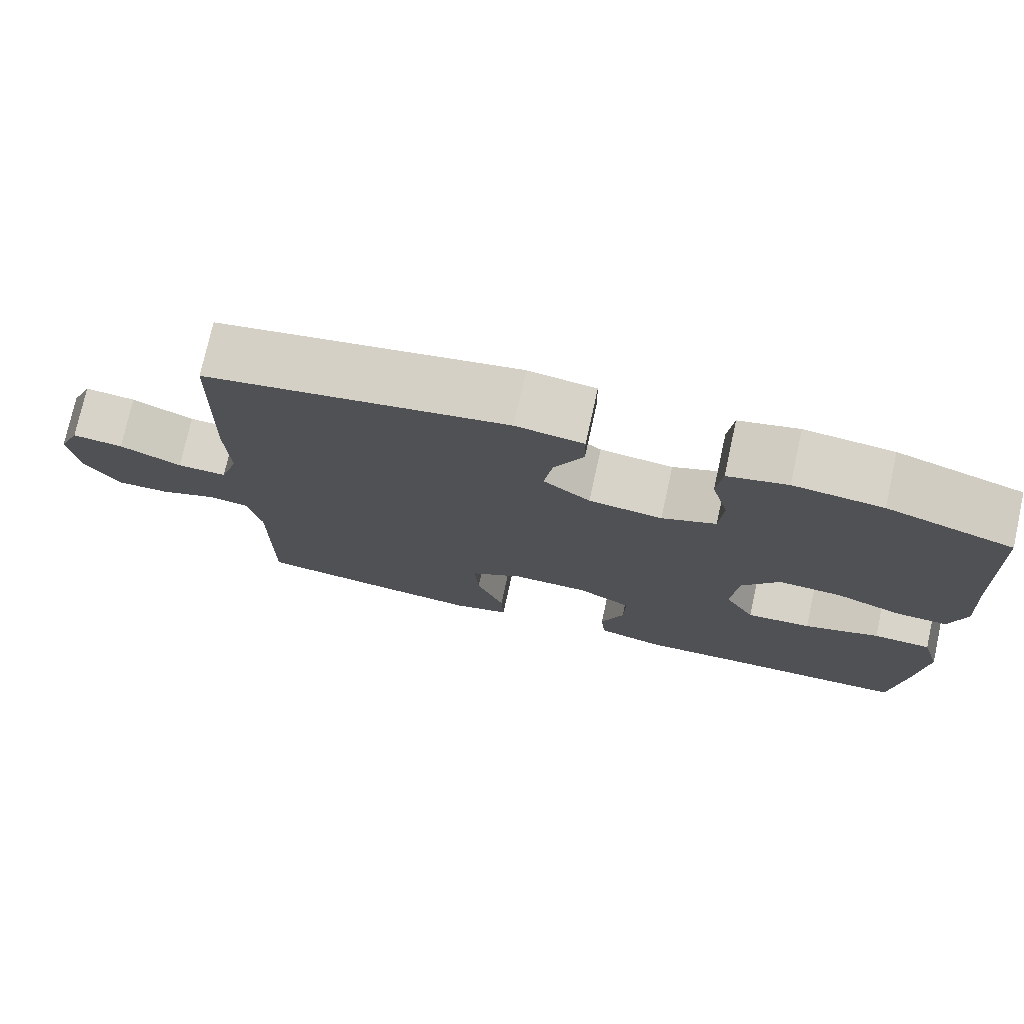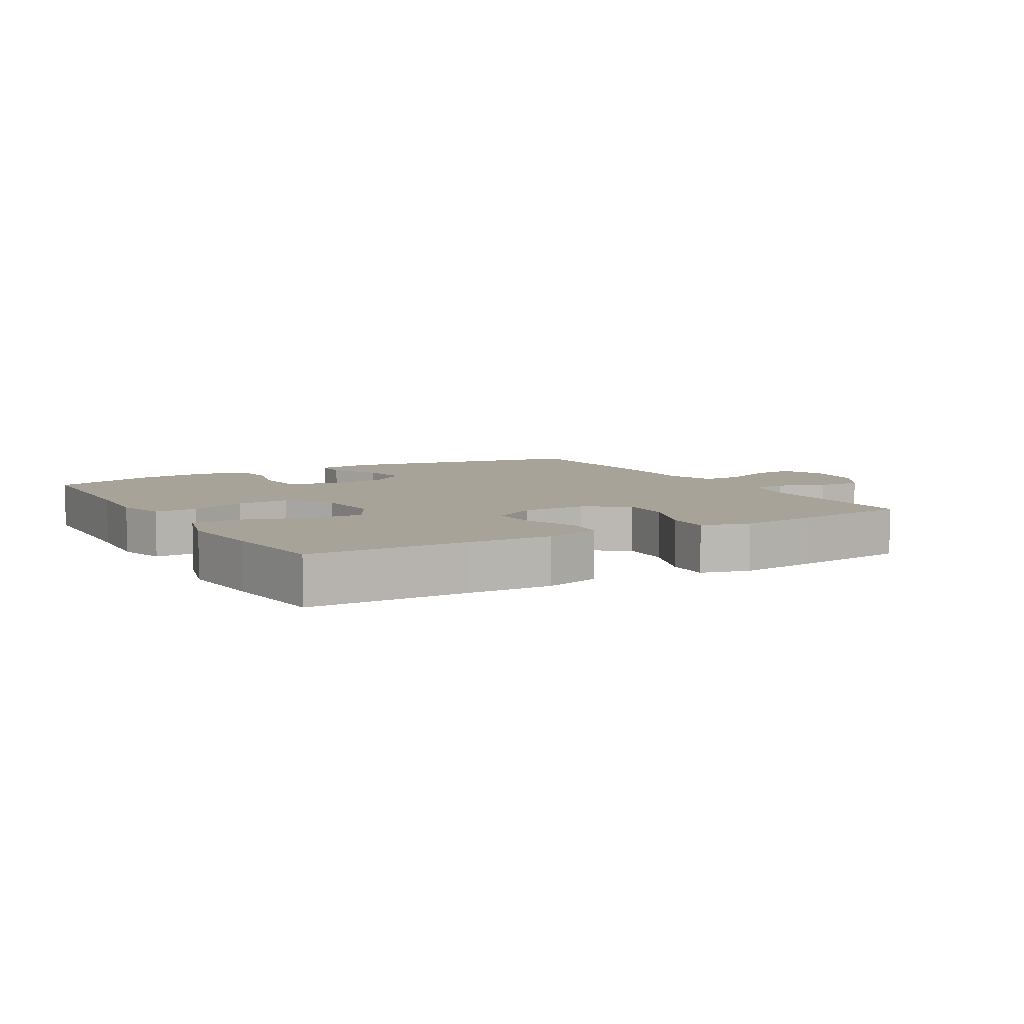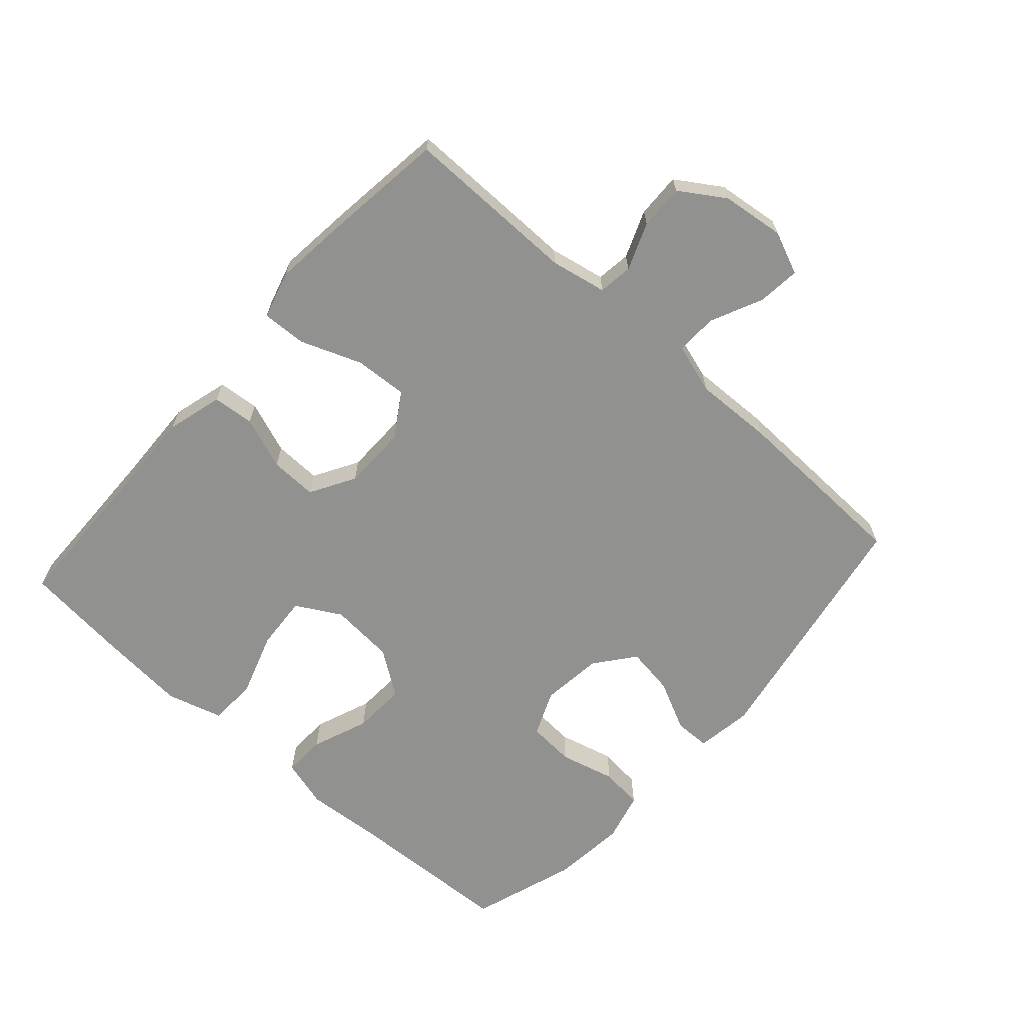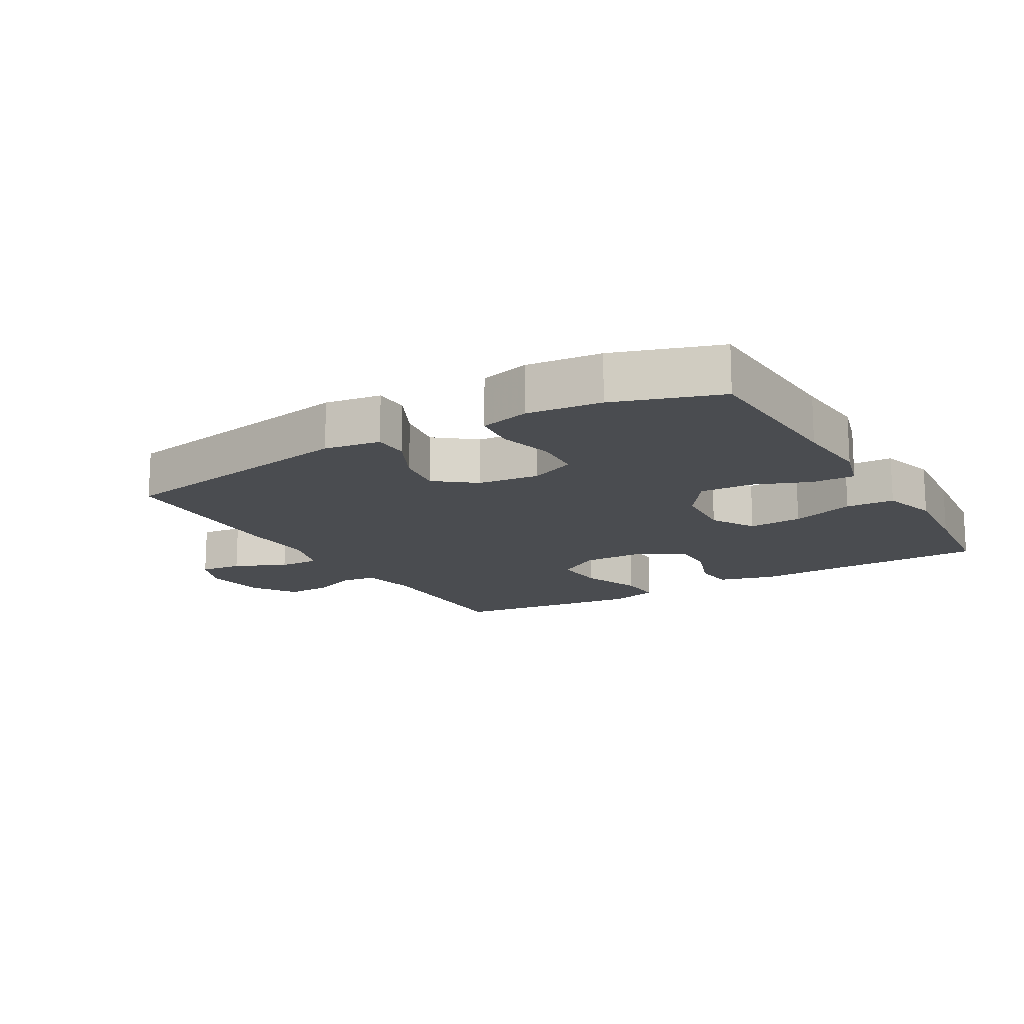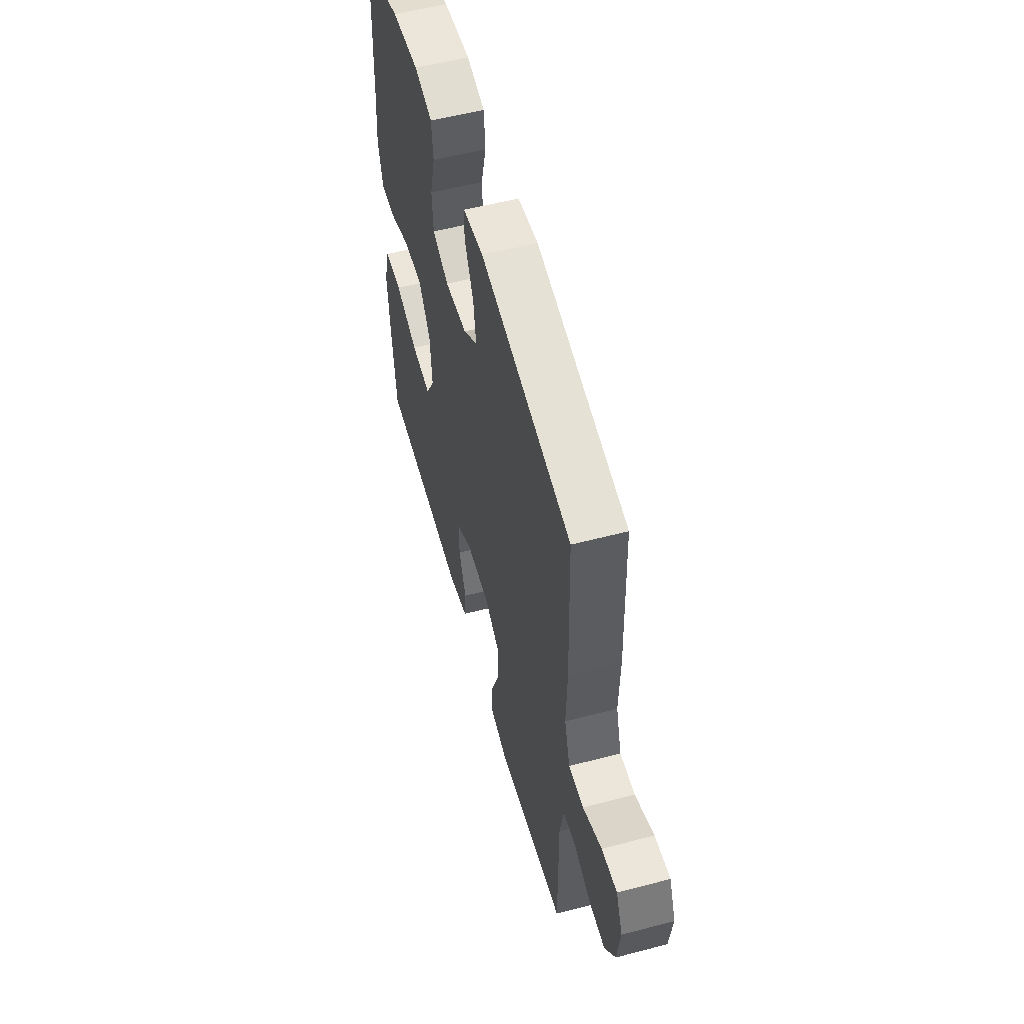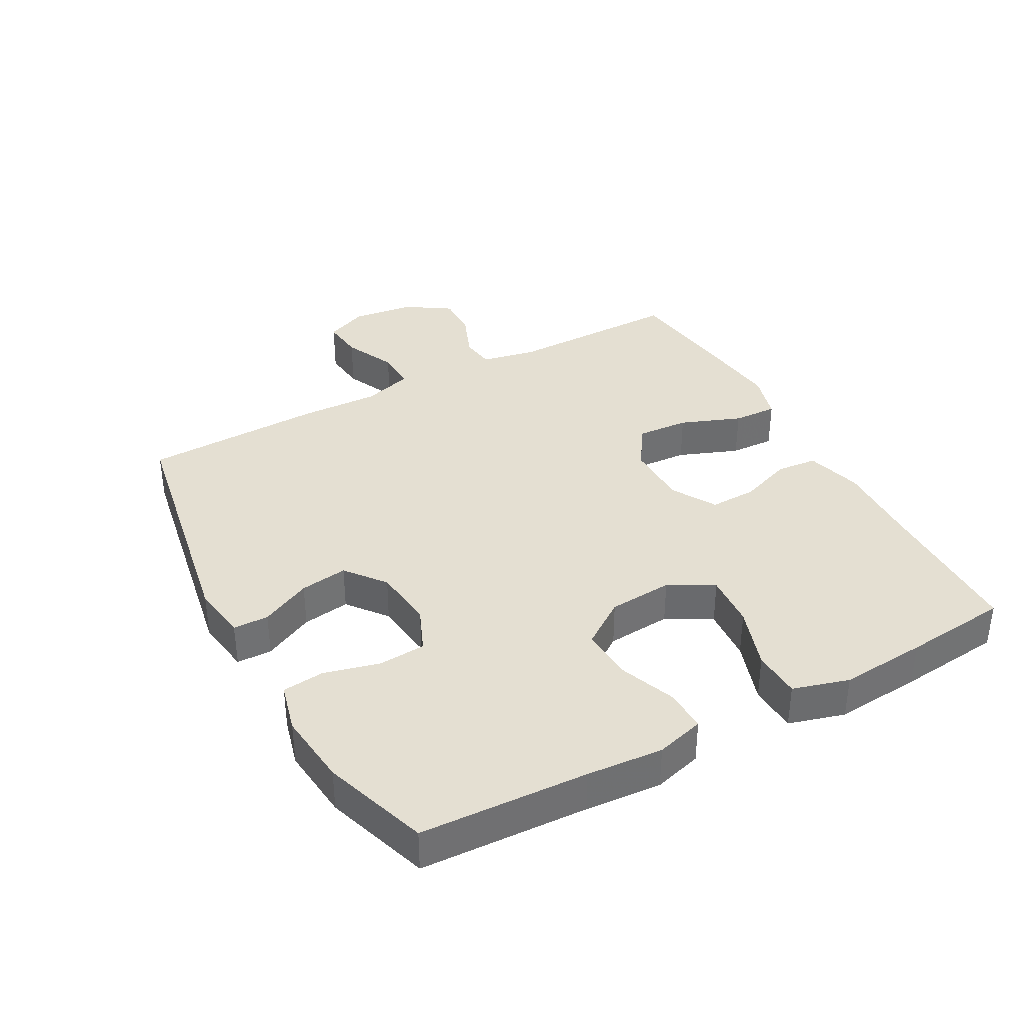
<metadata>
{"format":"obj","ext":"obj","renderer":"f3d","projection":"perspective","resolution":1024,"background":"white","views":[{"elev":75.7,"azim":12.4,"up":"+Z"},{"elev":6.8,"azim":149.6,"up":"+Y"},{"elev":-65.9,"azim":-131.8,"up":"+Y"},{"elev":-15.1,"azim":30.3,"up":"+Y"},{"elev":55.6,"azim":-105.4,"up":"+Z"},{"elev":36.9,"azim":61.4,"up":"+Y"}]}
</metadata>
<code>
v -0.5 0.07 -0.5
v -0.498 0.07 -0.23
v -0.515 0.07 -0.144
v -0.568 0.07 -0.137
v -0.641 0.07 -0.166
v -0.71 0.07 -0.168
v -0.755 0.07 -0.099
v -0.767 0.07 -0.002
v -0.739 0.07 0.064
v -0.673 0.07 0.057
v -0.593 0.07 0.02
v -0.529 0.07 0.018
v -0.505 0.07 0.096
v -0.509 0.07 0.218
v -0.5 0.07 0.5
v -0.11 0.07 0.57
v -0.023 0.07 0.557
v -0.022 0.07 0.502
v -0.06 0.07 0.424
v -0.071 0.07 0.35
v -0.01 0.07 0.302
v 0.085 0.07 0.291
v 0.155 0.07 0.321
v 0.16 0.07 0.394
v 0.138 0.07 0.48
v 0.145 0.07 0.546
v 0.222 0.07 0.566
v 0.337 0.07 0.554
v 0.5 0.07 0.5
v 0.512 0.07 0.24
v 0.521 0.07 0.122
v 0.5 0.07 0.047
v 0.434 0.07 0.049
v 0.346 0.07 0.083
v 0.264 0.07 0.087
v 0.215 0.07 0.017
v 0.207 0.07 -0.083
v 0.246 0.07 -0.152
v 0.33 0.07 -0.146
v 0.428 0.07 -0.113
v 0.503 0.07 -0.116
v 0.528 0.07 -0.203
v 0.517 0.07 -0.337
v 0.5 0.07 -0.5
v 0.259 0.07 -0.505
v 0.127 0.07 -0.51
v 0.04 0.07 -0.486
v 0.034 0.07 -0.422
v 0.064 0.07 -0.341
v 0.066 0.07 -0.268
v -0.003 0.07 -0.228
v -0.102 0.07 -0.227
v -0.17 0.07 -0.27
v -0.165 0.07 -0.352
v -0.129 0.07 -0.446
v -0.126 0.07 -0.515
v -0.2 0.07 -0.536
v -0.319 0.07 -0.523
v -0.5 0 -0.5
v -0.498 0 -0.23
v -0.515 0 -0.144
v -0.568 0 -0.137
v -0.641 0 -0.166
v -0.71 0 -0.168
v -0.755 0 -0.099
v -0.767 0 -0.002
v -0.739 0 0.064
v -0.673 0 0.057
v -0.593 0 0.02
v -0.529 0 0.018
v -0.505 0 0.096
v -0.509 0 0.218
v -0.5 0 0.5
v -0.11 0 0.57
v -0.023 0 0.557
v -0.022 0 0.502
v -0.06 0 0.424
v -0.071 0 0.35
v -0.01 0 0.302
v 0.085 0 0.291
v 0.155 0 0.321
v 0.16 0 0.394
v 0.138 0 0.48
v 0.145 0 0.546
v 0.222 0 0.566
v 0.337 0 0.554
v 0.5 0 0.5
v 0.512 0 0.24
v 0.521 0 0.122
v 0.5 0 0.047
v 0.434 0 0.049
v 0.346 0 0.083
v 0.264 0 0.087
v 0.215 0 0.017
v 0.207 0 -0.083
v 0.246 0 -0.152
v 0.33 0 -0.146
v 0.428 0 -0.113
v 0.503 0 -0.116
v 0.528 0 -0.203
v 0.517 0 -0.337
v 0.5 0 -0.5
v 0.259 0 -0.505
v 0.127 0 -0.51
v 0.04 0 -0.486
v 0.034 0 -0.422
v 0.064 0 -0.341
v 0.066 0 -0.268
v -0.003 0 -0.228
v -0.102 0 -0.227
v -0.17 0 -0.27
v -0.165 0 -0.352
v -0.129 0 -0.446
v -0.126 0 -0.515
v -0.2 0 -0.536
v -0.319 0 -0.523
f 57 58 1 2
f 54 55 56 57
f 53 54 57 2
f 52 53 2 3
f 51 52 3
f 46 47 48 49
f 45 46 49 50
f 44 45 50
f 43 44 50 51
f 39 40 41 42
f 38 39 42 43
f 31 32 33 34
f 30 31 34 35
f 29 30 35
f 28 29 35 36
f 24 25 26 27
f 23 24 27 28
f 16 17 18 19
f 16 19 20
f 13 14 15 16
f 12 13 16 20
f 8 9 10 11
f 8 11 12
f 7 8 12
f 4 5 6 7
f 3 4 7 12
f 51 3 12 20
f 38 43 51
f 37 38 51 20
f 23 28 36
f 22 23 36 37
f 21 22 37
f 20 21 37
f 60 59 116 115
f 115 114 113 112
f 60 115 112 111
f 61 60 111 110
f 61 110 109
f 107 106 105 104
f 108 107 104 103
f 108 103 102
f 109 108 102 101
f 100 99 98 97
f 101 100 97 96
f 92 91 90 89
f 93 92 89 88
f 93 88 87
f 94 93 87 86
f 85 84 83 82
f 86 85 82 81
f 77 76 75 74
f 78 77 74
f 74 73 72 71
f 78 74 71 70
f 69 68 67 66
f 70 69 66
f 70 66 65
f 65 64 63 62
f 70 65 62 61
f 78 70 61 109
f 109 101 96
f 78 109 96 95
f 94 86 81
f 95 94 81 80
f 95 80 79
f 95 79 78
f 1 59 60 2
f 2 60 61 3
f 3 61 62 4
f 4 62 63 5
f 5 63 64 6
f 6 64 65 7
f 7 65 66 8
f 8 66 67 9
f 9 67 68 10
f 10 68 69 11
f 11 69 70 12
f 12 70 71 13
f 13 71 72 14
f 14 72 73 15
f 15 73 74 16
f 16 74 75 17
f 17 75 76 18
f 18 76 77 19
f 19 77 78 20
f 20 78 79 21
f 21 79 80 22
f 22 80 81 23
f 23 81 82 24
f 24 82 83 25
f 25 83 84 26
f 26 84 85 27
f 27 85 86 28
f 28 86 87 29
f 29 87 88 30
f 30 88 89 31
f 31 89 90 32
f 32 90 91 33
f 33 91 92 34
f 34 92 93 35
f 35 93 94 36
f 36 94 95 37
f 37 95 96 38
f 38 96 97 39
f 39 97 98 40
f 40 98 99 41
f 41 99 100 42
f 42 100 101 43
f 43 101 102 44
f 44 102 103 45
f 45 103 104 46
f 46 104 105 47
f 47 105 106 48
f 48 106 107 49
f 49 107 108 50
f 50 108 109 51
f 51 109 110 52
f 52 110 111 53
f 53 111 112 54
f 54 112 113 55
f 55 113 114 56
f 56 114 115 57
f 57 115 116 58
f 58 116 59 1

</code>
